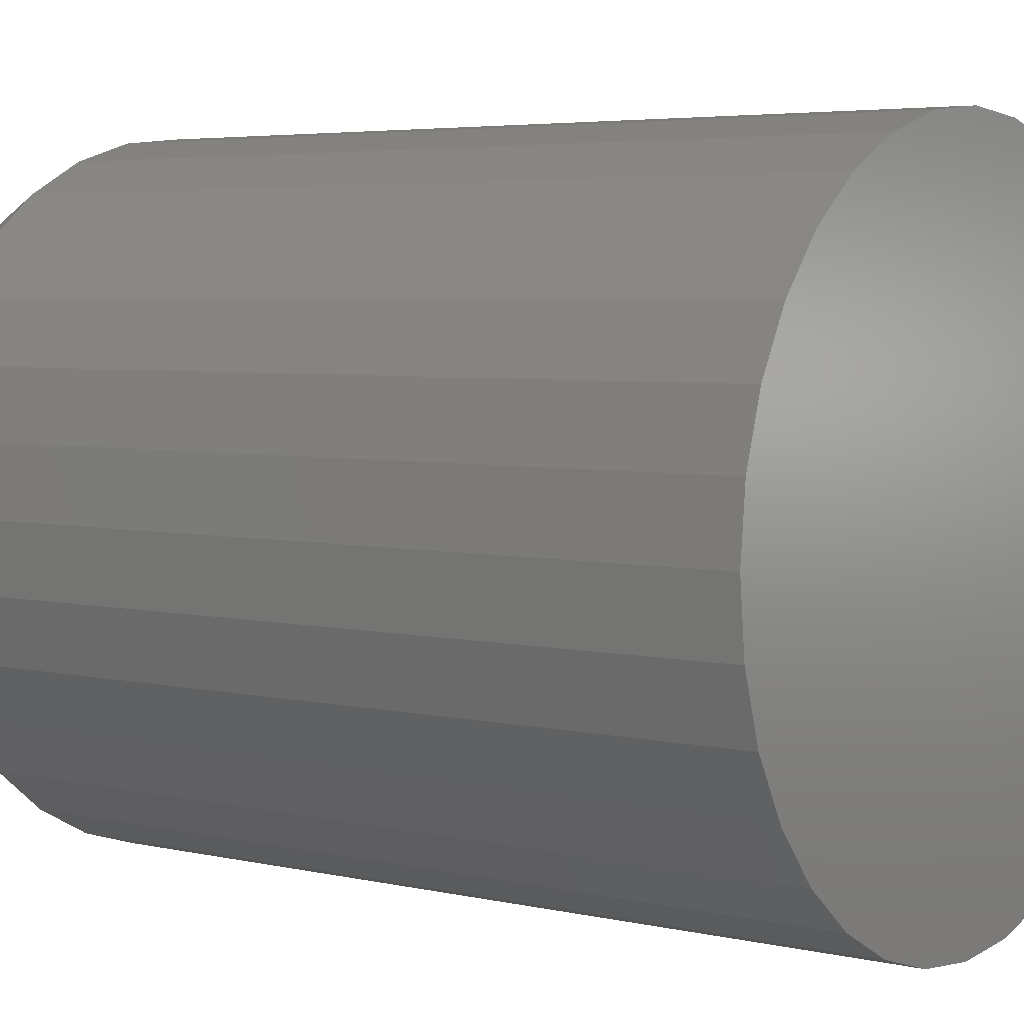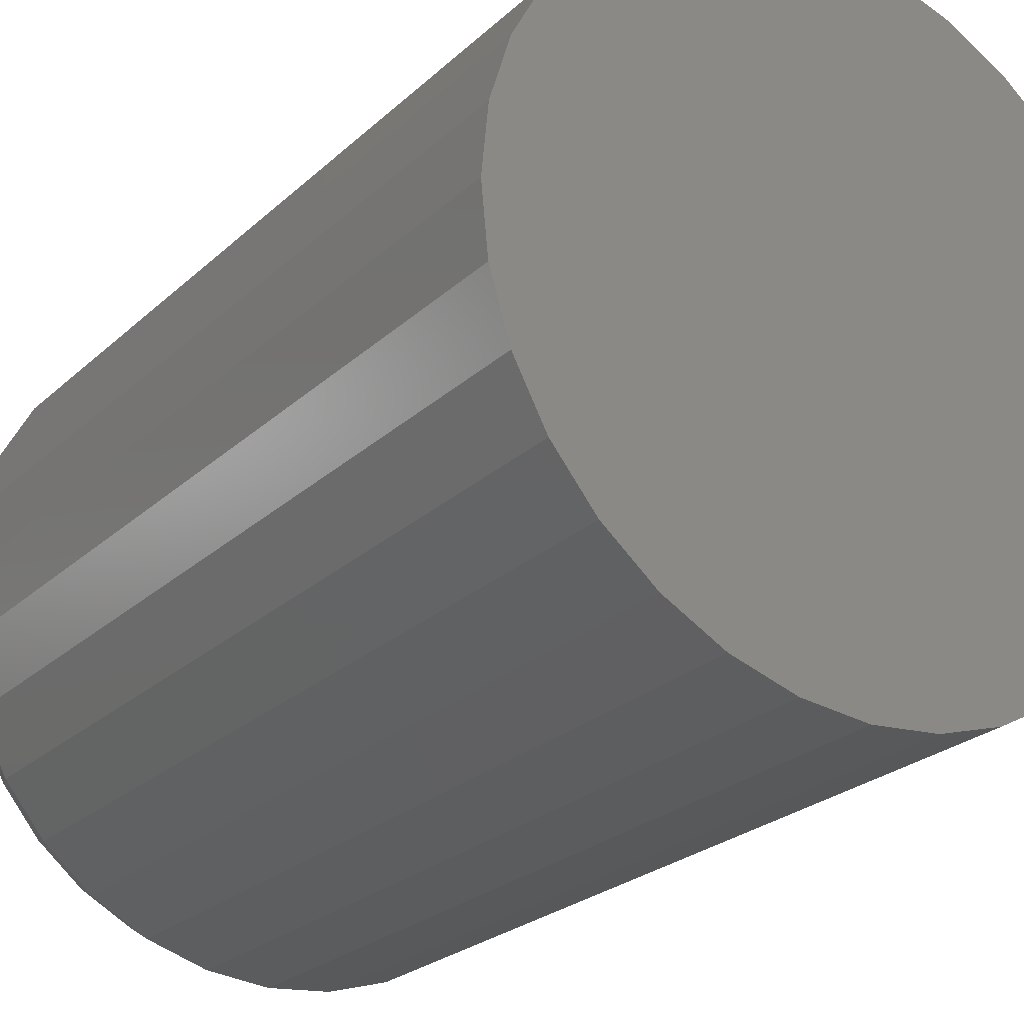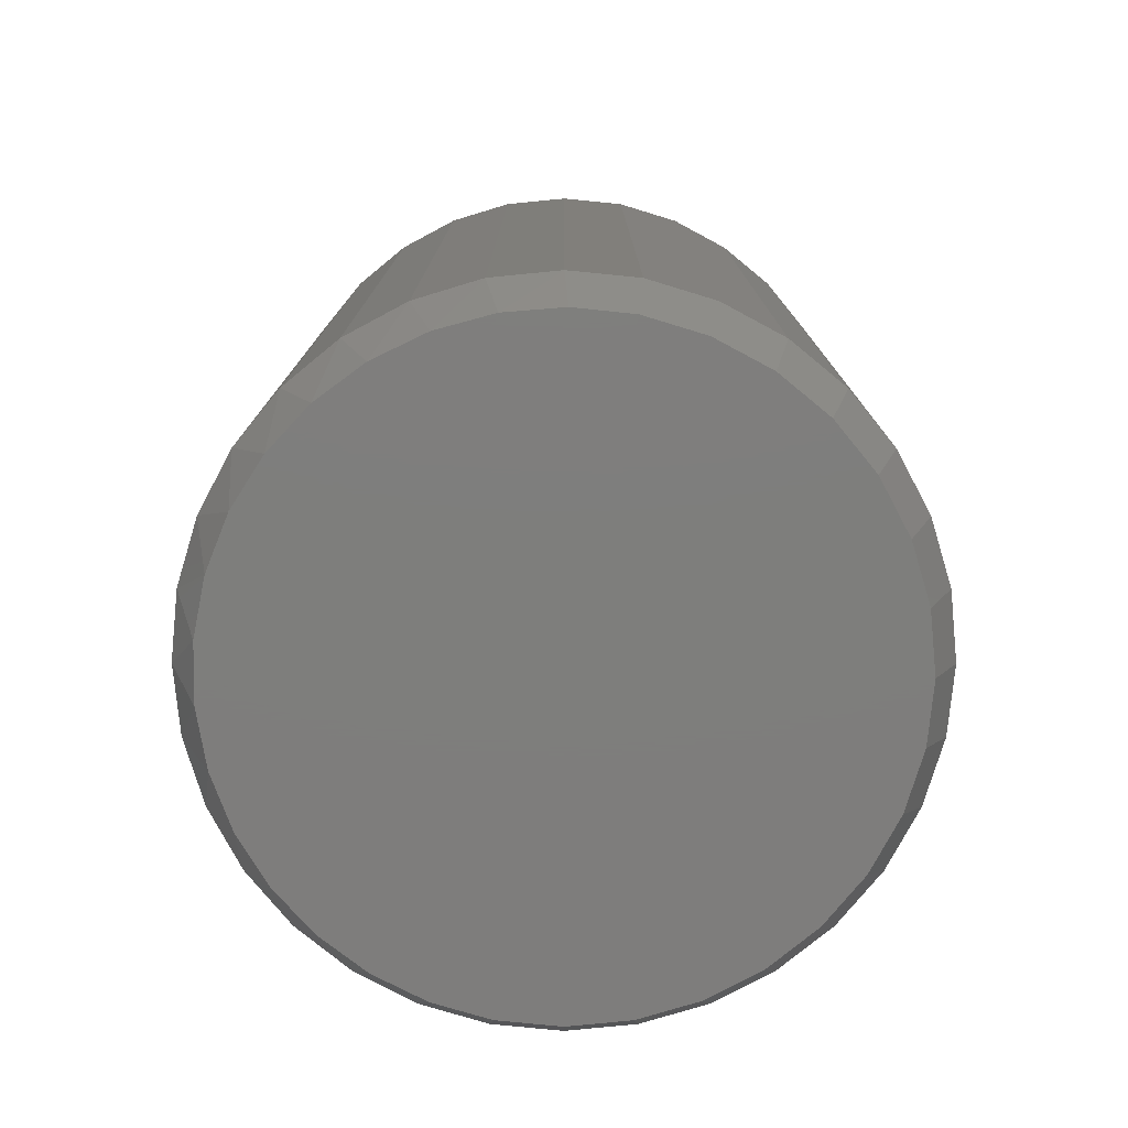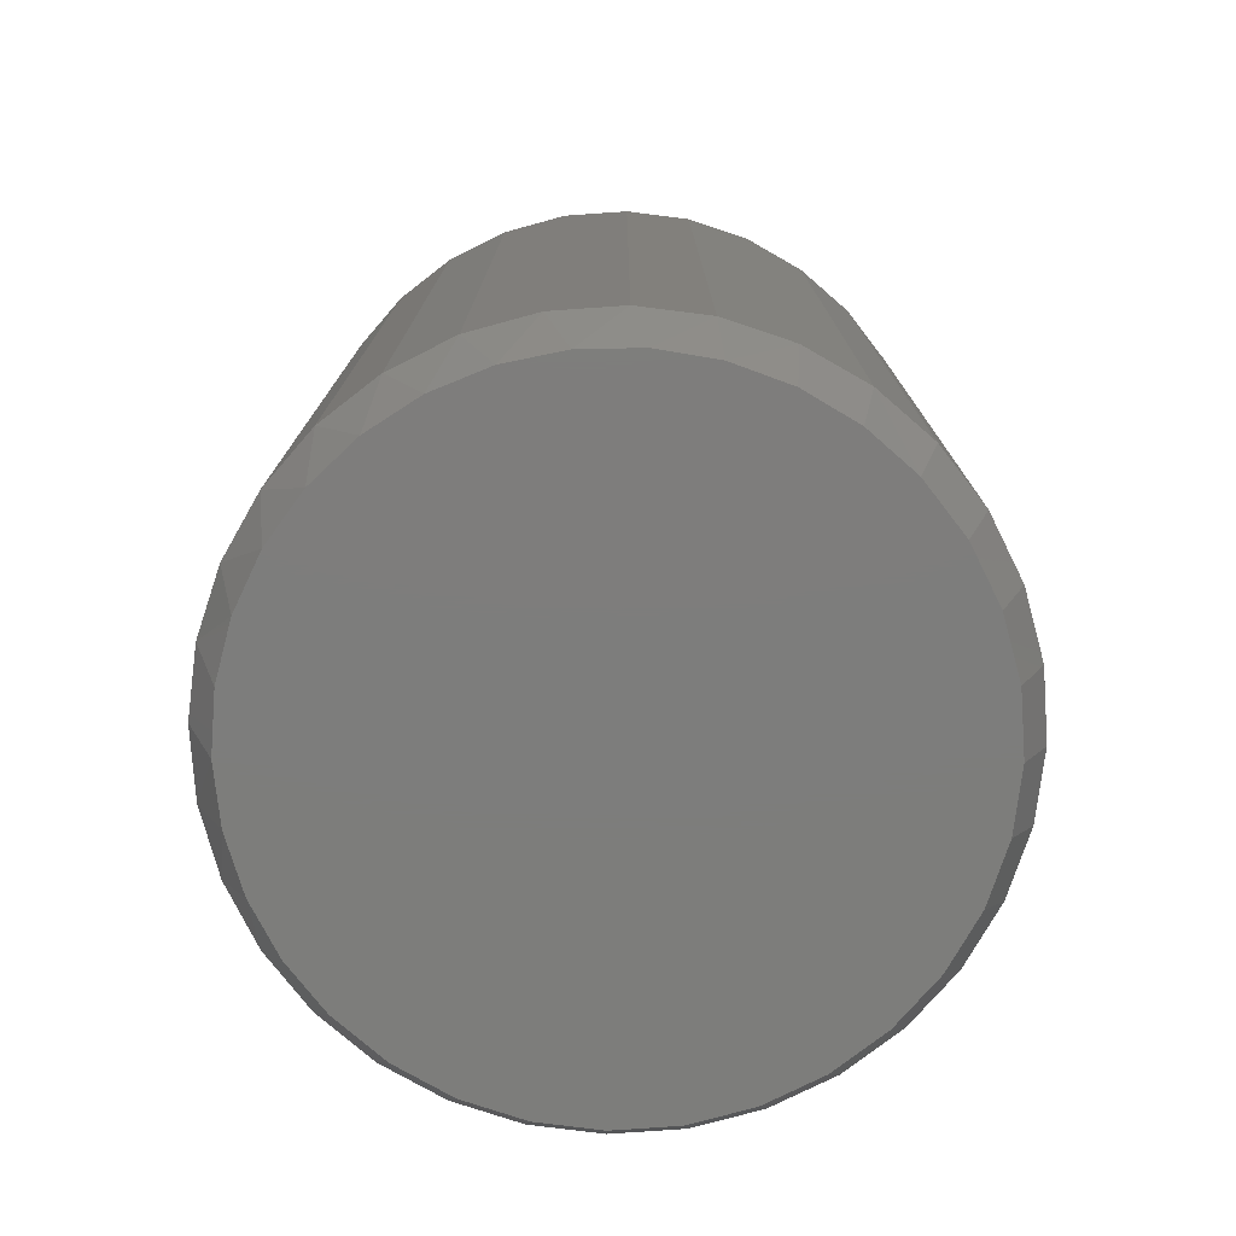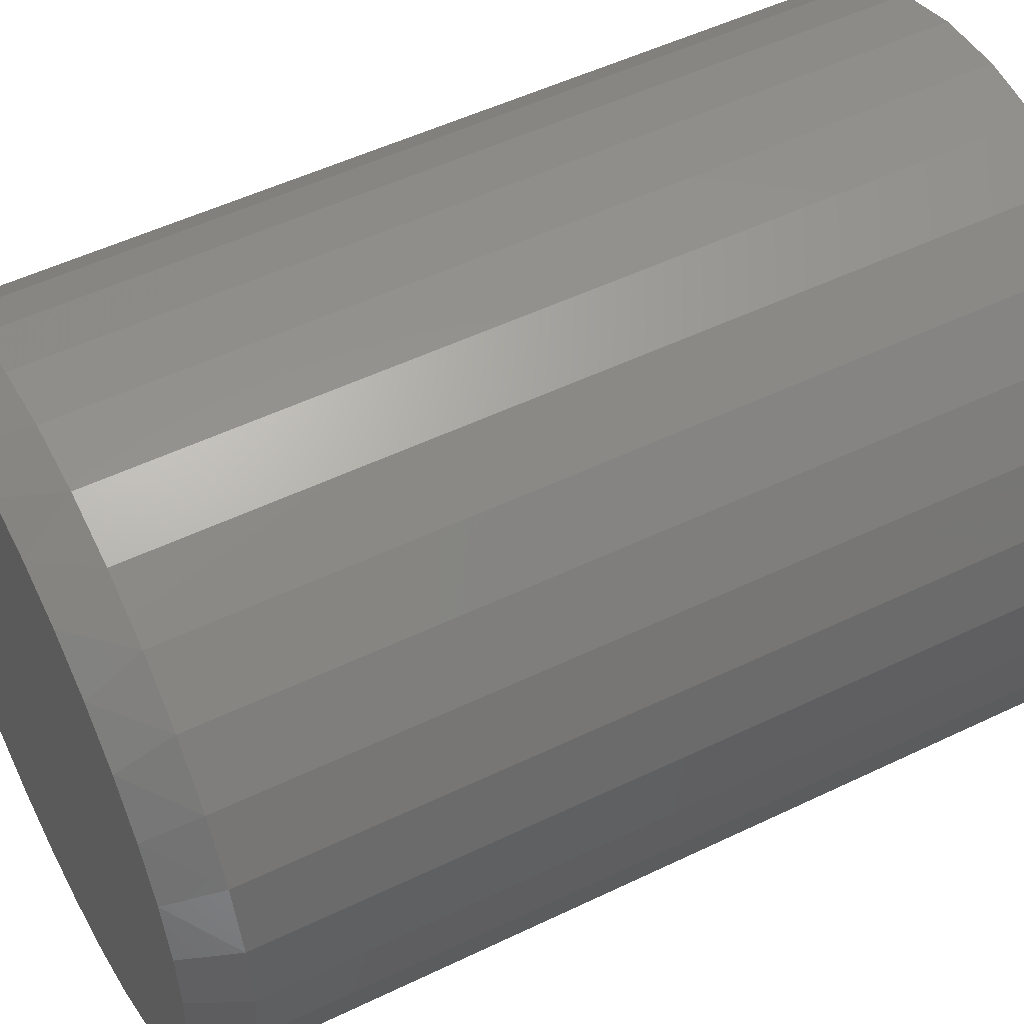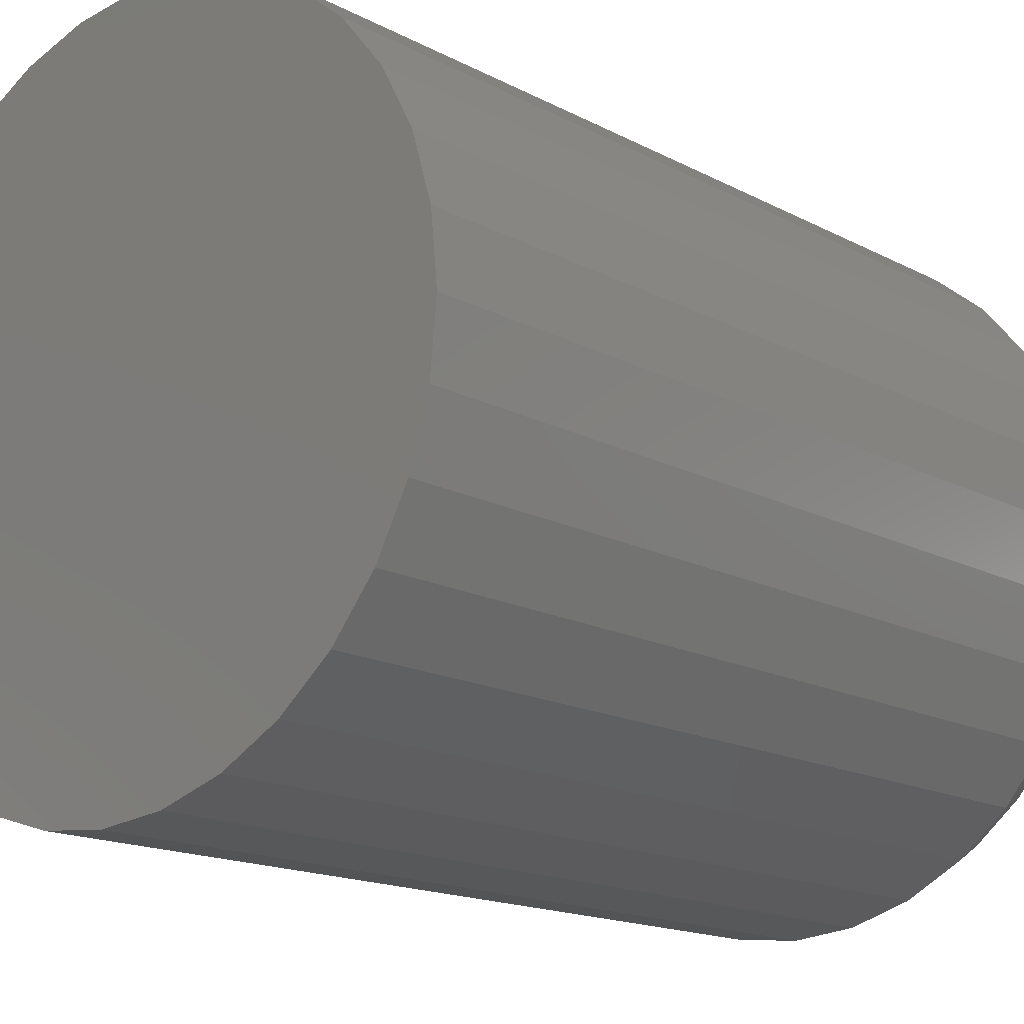
<metadata>
{"format":"stl","ext":"stl","renderer":"f3d","projection":"perspective","resolution":1024,"background":"white","views":[{"elev":4.4,"azim":126.9,"up":"+Z"},{"elev":-24.7,"azim":145.4,"up":"+Z"},{"elev":-77.7,"azim":78.7,"up":"+Y"},{"elev":-76.8,"azim":43.4,"up":"+Y"},{"elev":51.5,"azim":62.4,"up":"+Z"},{"elev":-15.8,"azim":-137.9,"up":"+Z"}]}
</metadata>
<code>
# stl→obj: 97 verts, 190 faces
v 0.008991 -0.2812 0.597
v -0.008992 -0.2812 0.597
v -0.02667 -0.2812 0.5937
v 0.02667 -0.2812 0.5937
v -0.04344 -0.2812 0.5872
v 0.04344 -0.2812 0.5872
v -0.05873 -0.2812 0.5778
v 0.05873 -0.2812 0.5778
v 0.05414 -0.2812 0.419
v -0.03729 -0.2812 0.41
v 0.03729 -0.2812 0.41
v -0.01901 -0.2812 0.4044
v 0.01901 -0.2812 0.4044
v -2.012e-14 -0.2812 0.4025
v 0.07202 -0.2812 0.5657
v -0.07202 -0.2812 0.5657
v 0.08285 -0.2812 0.5513
v -0.08285 -0.2812 0.5513
v 0.09087 -0.2812 0.5352
v -0.09087 -0.2812 0.5352
v 0.09579 -0.2812 0.5179
v -0.09579 -0.2812 0.5179
v 0.09745 -0.2812 0.5
v -0.09745 -0.2812 0.5
v 0.09558 -0.2812 0.481
v -0.09558 -0.2812 0.481
v 0.09003 -0.2812 0.4627
v -0.09003 -0.2812 0.4627
v 0.08103 -0.2812 0.4459
v -0.08103 -0.2812 0.4459
v 0.06891 -0.2812 0.4311
v -0.06891 -0.2812 0.4311
v -0.05414 -0.2812 0.419
v 0.1053 6.135e-17 0.5
v 0.1053 -0.2656 0.5
v 0.1032 6.01e-17 0.4795
v 0.1032 -0.2656 0.4795
v 0.09725 5.867e-17 0.4597
v 0.09725 -0.2656 0.4597
v 0.08752 5.712e-17 0.4415
v 0.08752 -0.2656 0.4415
v 0.07443 5.551e-17 0.4256
v 0.07443 -0.2656 0.4256
v 0.05848 5.39e-17 0.4125
v 0.05848 -0.2656 0.4125
v 0.04028 5.235e-17 0.4027
v 0.04028 -0.2656 0.4027
v 0.02054 5.092e-17 0.3968
v 0.02054 -0.2656 0.3968
v 3.545e-17 4.967e-17 0.3947
v 5.02e-17 -0.2656 0.3947
v -0.02054 4.864e-17 0.3968
v -0.02054 -0.2656 0.3968
v -0.04028 4.788e-17 0.4027
v -0.04028 -0.2656 0.4027
v -0.05848 4.741e-17 0.4125
v -0.05848 -0.2656 0.4125
v -0.07443 4.725e-17 0.4256
v -0.07443 -0.2656 0.4256
v -0.08752 4.741e-17 0.4415
v -0.08752 -0.2656 0.4415
v -0.09725 4.788e-17 0.4597
v -0.09725 -0.2656 0.4597
v -0.1032 4.864e-17 0.4795
v -0.1032 -0.2656 0.4795
v -0.1053 4.967e-17 0.5
v -0.1053 -0.2656 0.5
v -0.1032 5.092e-17 0.5205
v -0.1032 -0.2656 0.5205
v -0.09725 5.235e-17 0.5403
v -0.09725 -0.2656 0.5403
v -0.08752 5.39e-17 0.5585
v -0.08752 -0.2656 0.5585
v -0.07443 5.551e-17 0.5744
v -0.07443 -0.2656 0.5744
v -0.05848 5.712e-17 0.5875
v -0.05848 -0.2656 0.5875
v -0.04028 5.867e-17 0.5973
v -0.04028 -0.2656 0.5973
v -0.02054 6.01e-17 0.6032
v -0.02054 -0.2656 0.6032
v 7.412e-17 6.135e-17 0.6053
v 8.887e-17 -0.2656 0.6053
v 0.02054 6.238e-17 0.6032
v 0.02054 -0.2656 0.6032
v 0.04028 6.315e-17 0.5973
v 0.04028 -0.2656 0.5973
v 0.05848 6.362e-17 0.5875
v 0.05848 -0.2656 0.5875
v 0.07443 6.377e-17 0.5744
v 0.07443 -0.2656 0.5744
v 0.08752 6.362e-17 0.5585
v 0.08752 -0.2656 0.5585
v 0.09725 6.315e-17 0.5403
v 0.09725 -0.2656 0.5403
v 0.1032 6.238e-17 0.5205
v 0.1032 -0.2656 0.5205
f 1 2 3
f 1 3 4
f 4 3 5
f 4 5 6
f 6 5 7
f 6 7 8
f 9 10 11
f 11 10 12
f 11 12 13
f 13 12 14
f 8 7 15
f 15 7 16
f 15 16 17
f 17 16 18
f 17 18 19
f 19 18 20
f 19 20 21
f 21 20 22
f 21 22 23
f 23 22 24
f 23 24 25
f 25 24 26
f 25 26 27
f 27 26 28
f 27 28 29
f 29 28 30
f 29 30 31
f 31 30 32
f 31 32 9
f 9 32 33
f 9 33 10
f 34 35 36
f 36 35 37
f 36 37 38
f 38 37 39
f 38 39 40
f 40 39 41
f 40 41 42
f 42 41 43
f 42 43 44
f 44 43 45
f 44 45 46
f 46 45 47
f 46 47 48
f 48 47 49
f 48 49 50
f 50 49 51
f 50 51 52
f 52 51 53
f 52 53 54
f 54 53 55
f 54 55 56
f 56 55 57
f 56 57 58
f 58 57 59
f 58 59 60
f 60 59 61
f 60 61 62
f 62 61 63
f 62 63 64
f 64 63 65
f 64 65 66
f 66 65 67
f 66 67 68
f 68 67 69
f 68 69 70
f 70 69 71
f 70 71 72
f 72 71 73
f 72 73 74
f 74 73 75
f 74 75 76
f 76 75 77
f 76 77 78
f 78 77 79
f 78 79 80
f 80 79 81
f 80 81 82
f 82 81 83
f 82 83 84
f 84 83 85
f 84 85 86
f 86 85 87
f 86 87 88
f 88 87 89
f 88 89 90
f 90 89 91
f 90 91 92
f 92 91 93
f 92 93 94
f 94 93 95
f 94 95 96
f 96 95 97
f 96 97 34
f 34 97 35
f 51 12 53
f 53 12 10
f 53 10 55
f 55 10 33
f 55 33 57
f 57 33 32
f 57 32 59
f 59 32 30
f 59 30 61
f 61 30 28
f 61 28 63
f 63 28 26
f 63 26 65
f 65 26 24
f 65 24 67
f 12 51 14
f 14 51 49
f 14 49 13
f 13 49 47
f 13 47 11
f 11 47 45
f 11 45 9
f 9 45 43
f 9 43 31
f 31 43 41
f 31 41 29
f 29 41 39
f 29 39 27
f 27 39 37
f 27 37 25
f 25 37 35
f 25 35 23
f 97 95 19
f 95 93 17
f 19 95 17
f 93 91 15
f 17 93 15
f 91 89 8
f 15 91 8
f 89 87 6
f 8 89 6
f 87 85 4
f 6 87 4
f 85 83 1
f 4 85 1
f 3 2 81
f 2 83 81
f 1 83 2
f 5 3 79
f 3 81 79
f 7 5 77
f 5 79 77
f 16 7 75
f 7 77 75
f 18 16 73
f 16 75 73
f 20 18 71
f 18 73 71
f 20 71 69
f 20 69 22
f 22 69 67
f 22 67 24
f 19 21 97
f 97 21 23
f 97 23 35
f 82 84 80
f 78 80 84
f 86 78 84
f 76 78 86
f 88 76 86
f 46 54 44
f 52 54 46
f 48 52 46
f 50 52 48
f 54 56 44
f 44 56 58
f 44 58 42
f 42 58 60
f 42 60 40
f 40 60 62
f 40 62 38
f 38 62 64
f 38 64 36
f 36 64 66
f 36 66 34
f 34 66 68
f 34 68 96
f 96 68 70
f 96 70 94
f 94 70 72
f 94 72 92
f 92 72 74
f 92 74 90
f 90 74 76
f 90 76 88

</code>
